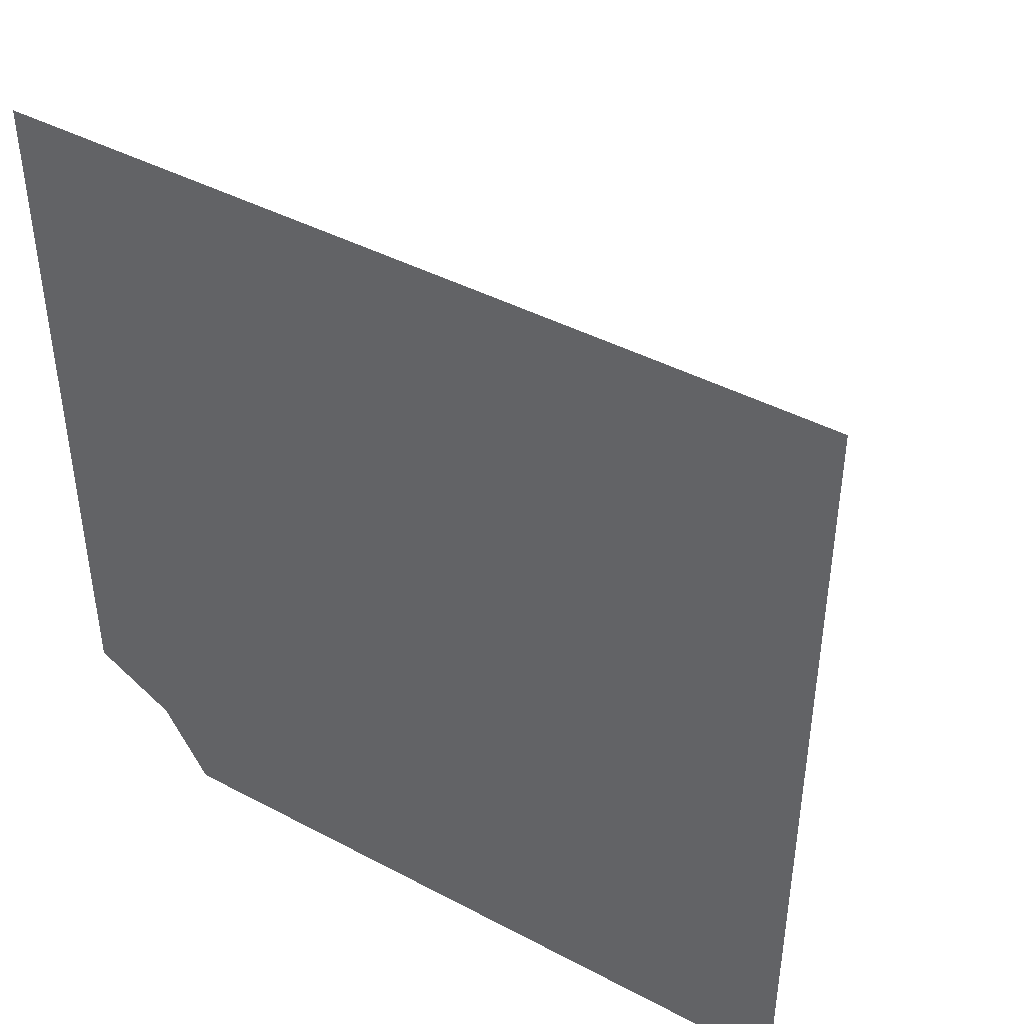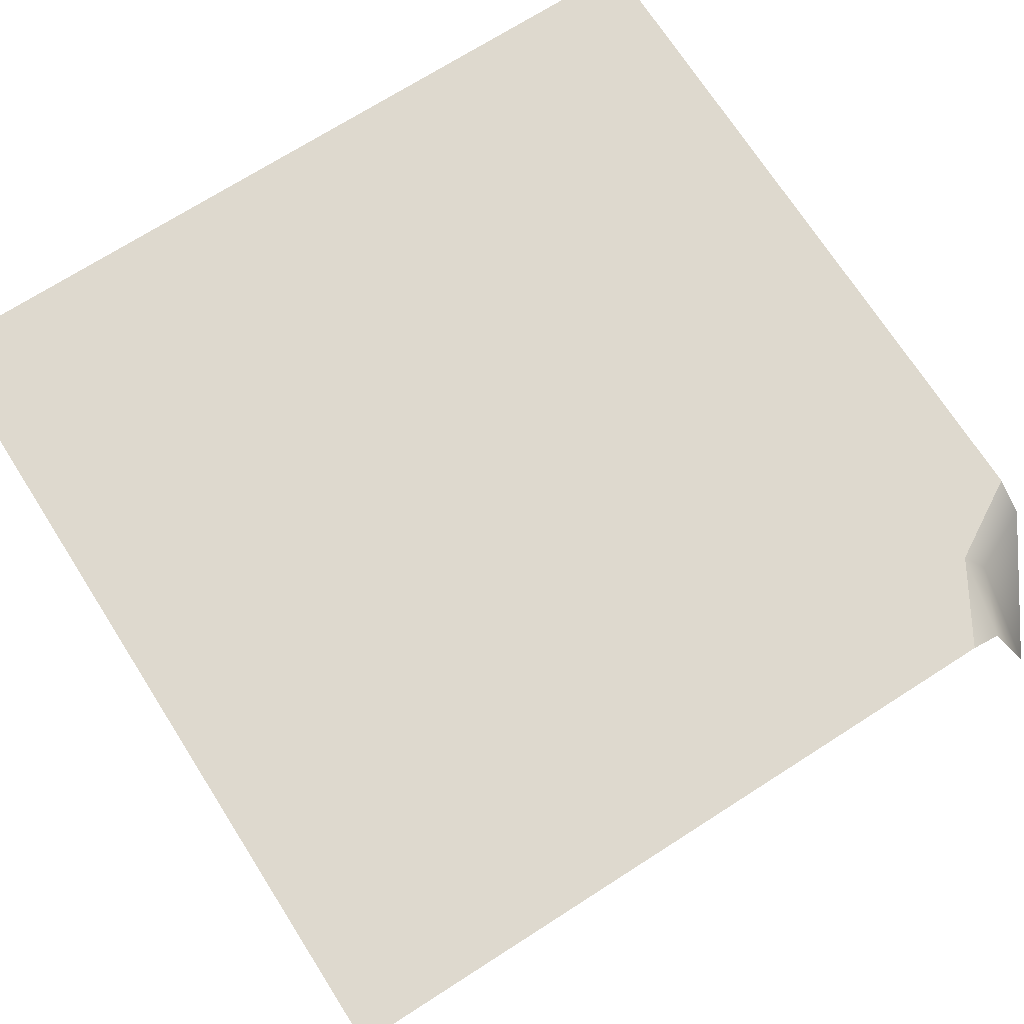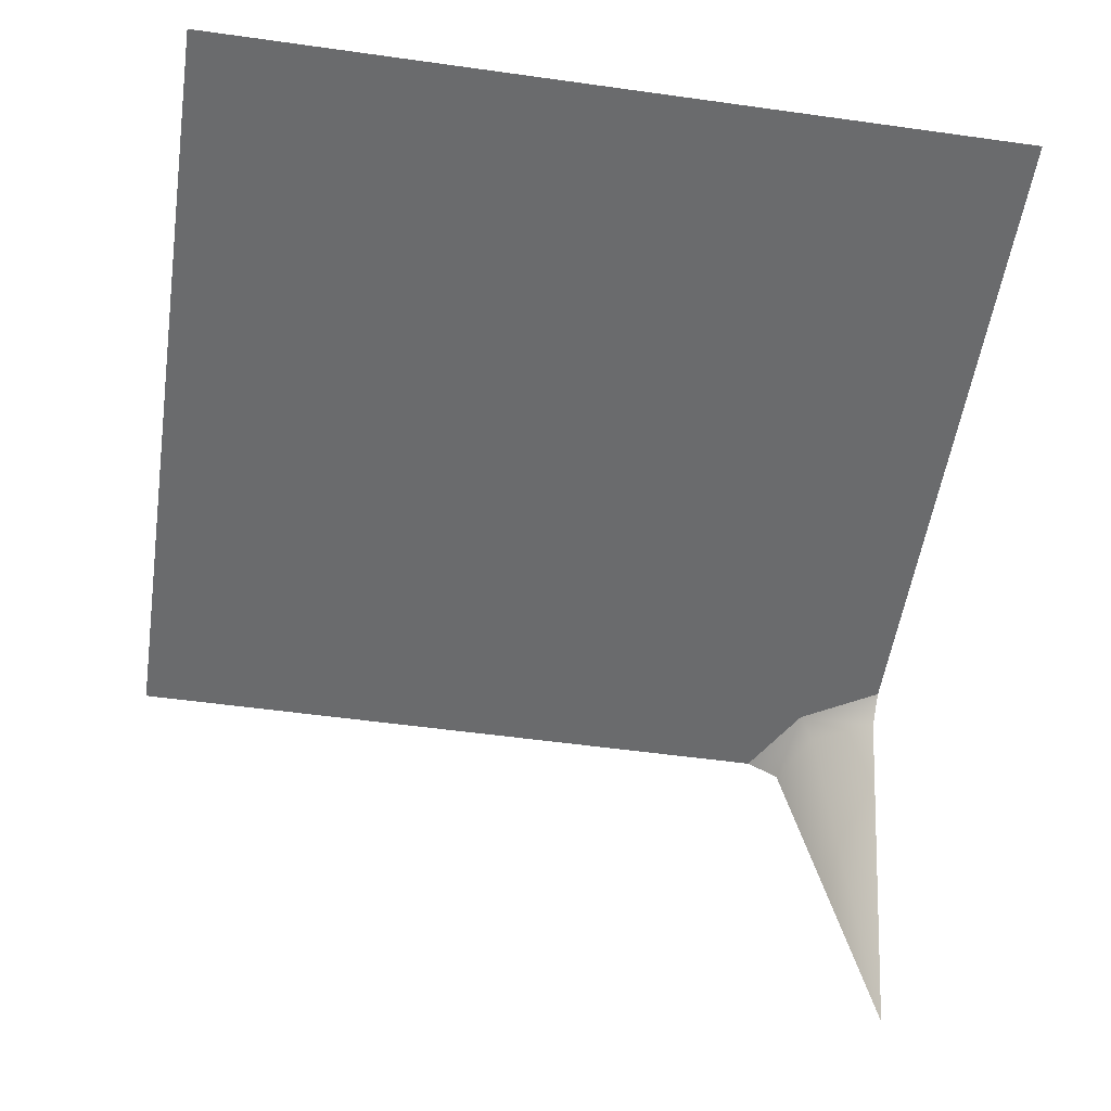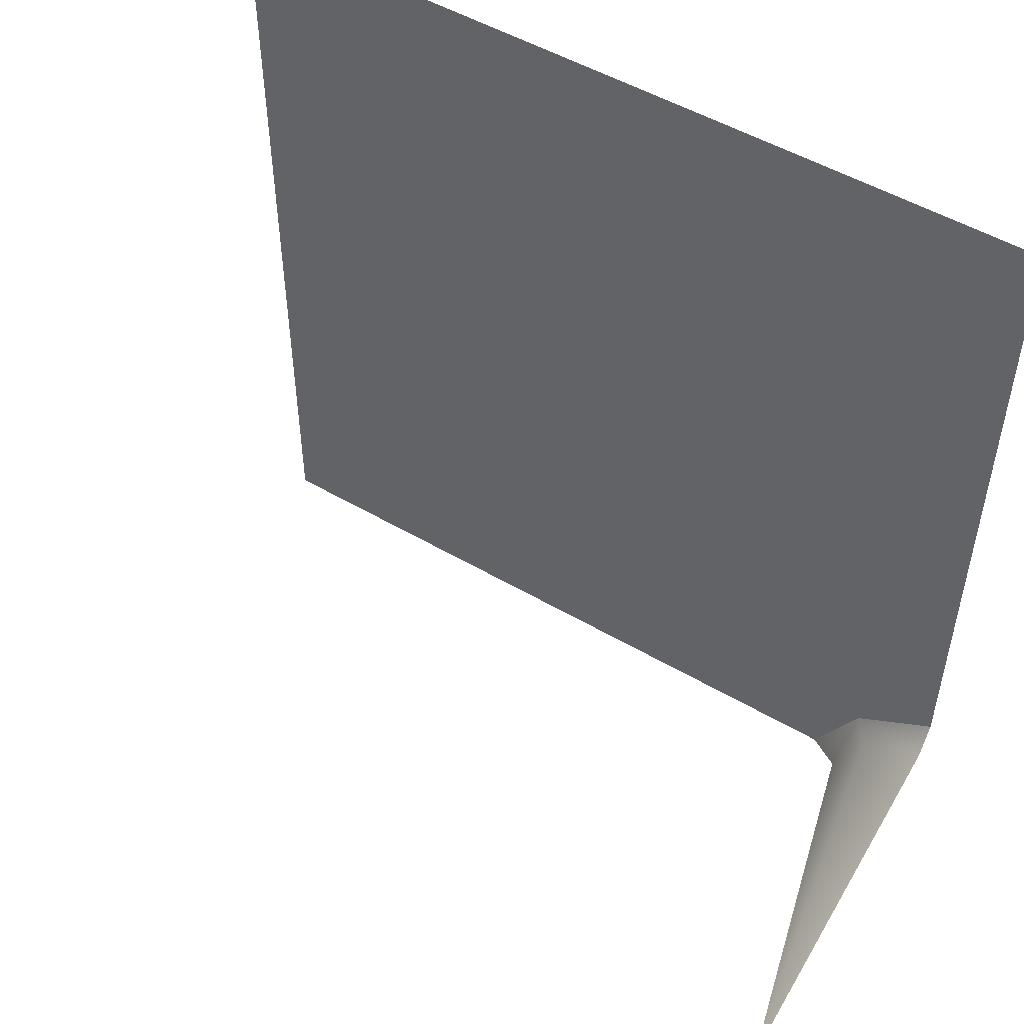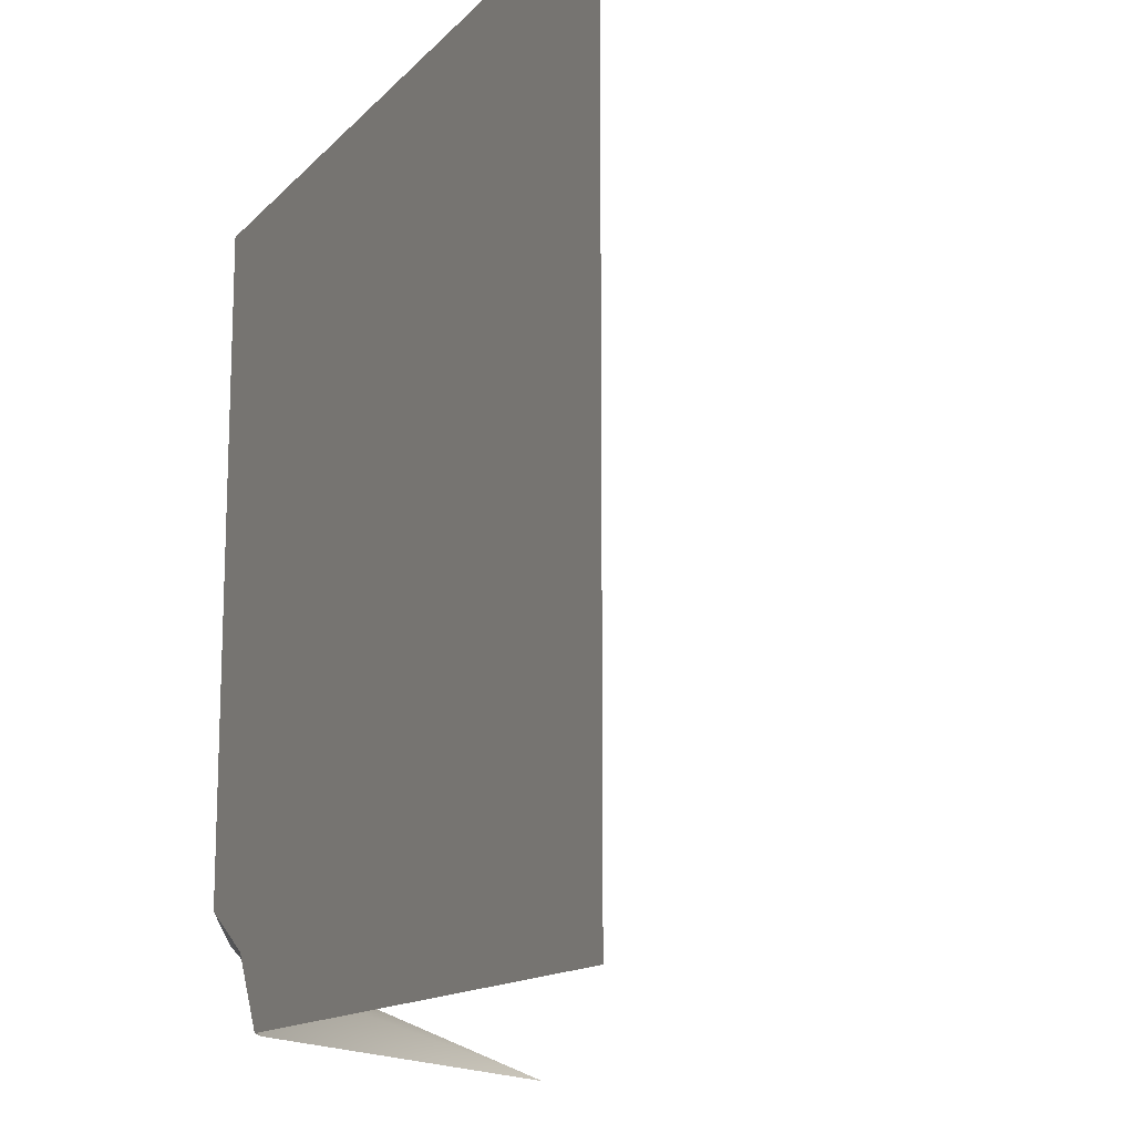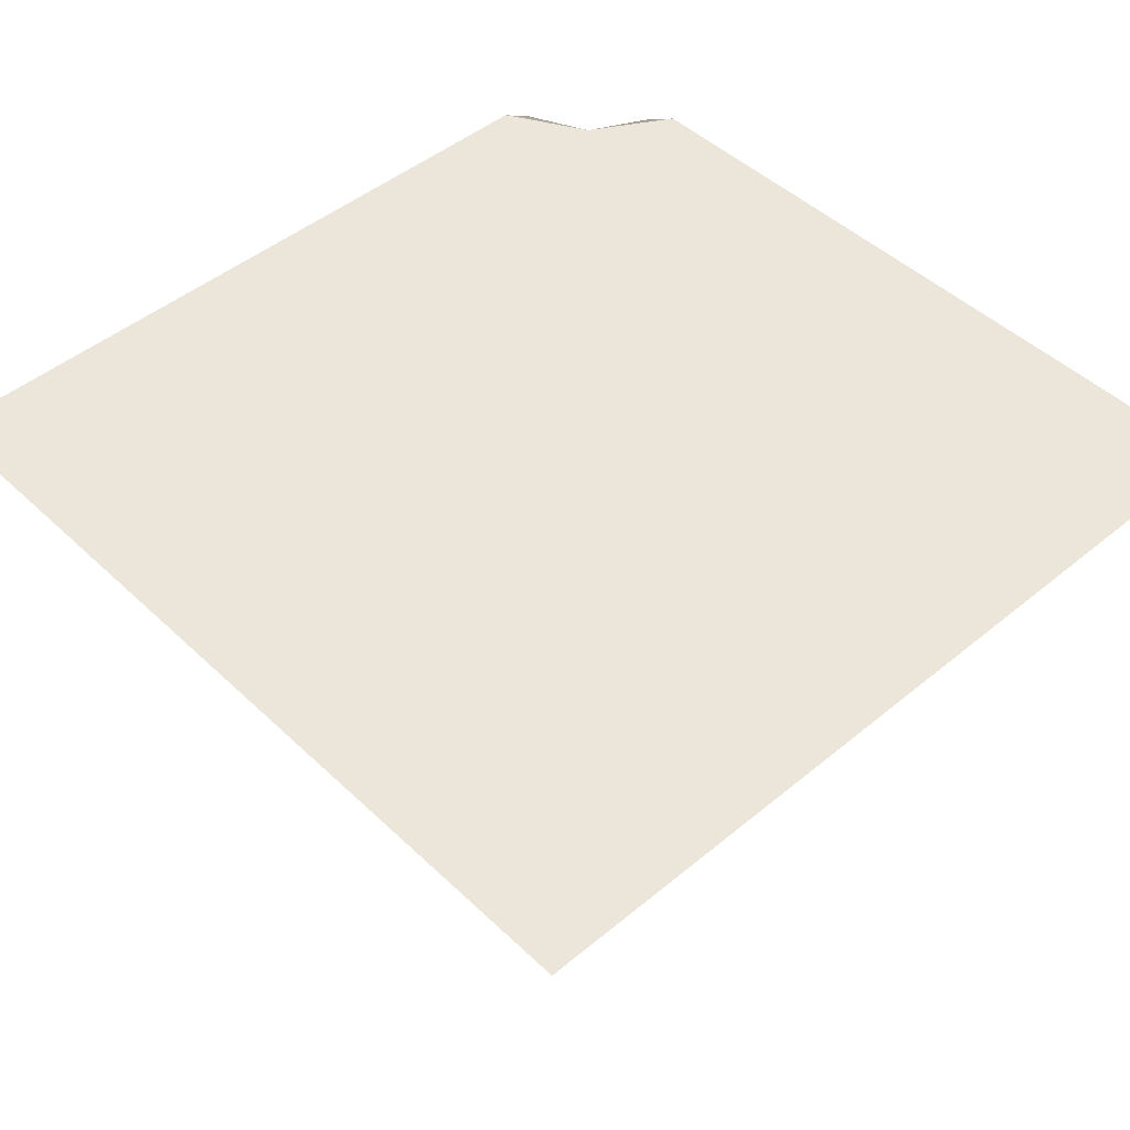
<metadata>
{"format":"obj","ext":"obj","renderer":"f3d","projection":"perspective","resolution":1024,"background":"white","views":[{"elev":43.1,"azim":-147.9,"up":"+Z"},{"elev":71.4,"azim":57.4,"up":"+Y"},{"elev":-53.2,"azim":-8.5,"up":"+Y"},{"elev":51.0,"azim":32.6,"up":"+Z"},{"elev":-14.2,"azim":-116.6,"up":"+Z"},{"elev":47.1,"azim":-43.1,"up":"+Y"}]}
</metadata>
<code>
g wall_floor1_CS
v 0.5033 0.3184 -0.3894
v 0.4255 0.3184 -0.4272
v 0.5033 -0.09566 -0.5374
v 0.3894 0.3184 -0.5037
v 0.4059 0.34 -0.4076
v 0.5033 0.3184 -0.3894
v 0.5033 0.34 -0.3502
v 0.4255 0.3184 -0.4272
v 0.3894 0.3184 -0.5037
v 0.3502 0.34 -0.5037
v 0.5035 0.34 0.5033
v 0.4059 0.34 -0.4076
v 0.5033 0.34 -0.3502
v -0.5035 0.34 0.5033
v -0.5035 0.34 -0.5037
v 0.3502 0.34 -0.5037
g wall_floor1_CS_0
f 3 2 1
f 4 2 3
f 7 6 5
f 8 5 6
f 5 8 9
f 5 9 10
f 13 12 11
f 11 12 14
f 12 15 14
f 16 15 12

</code>
